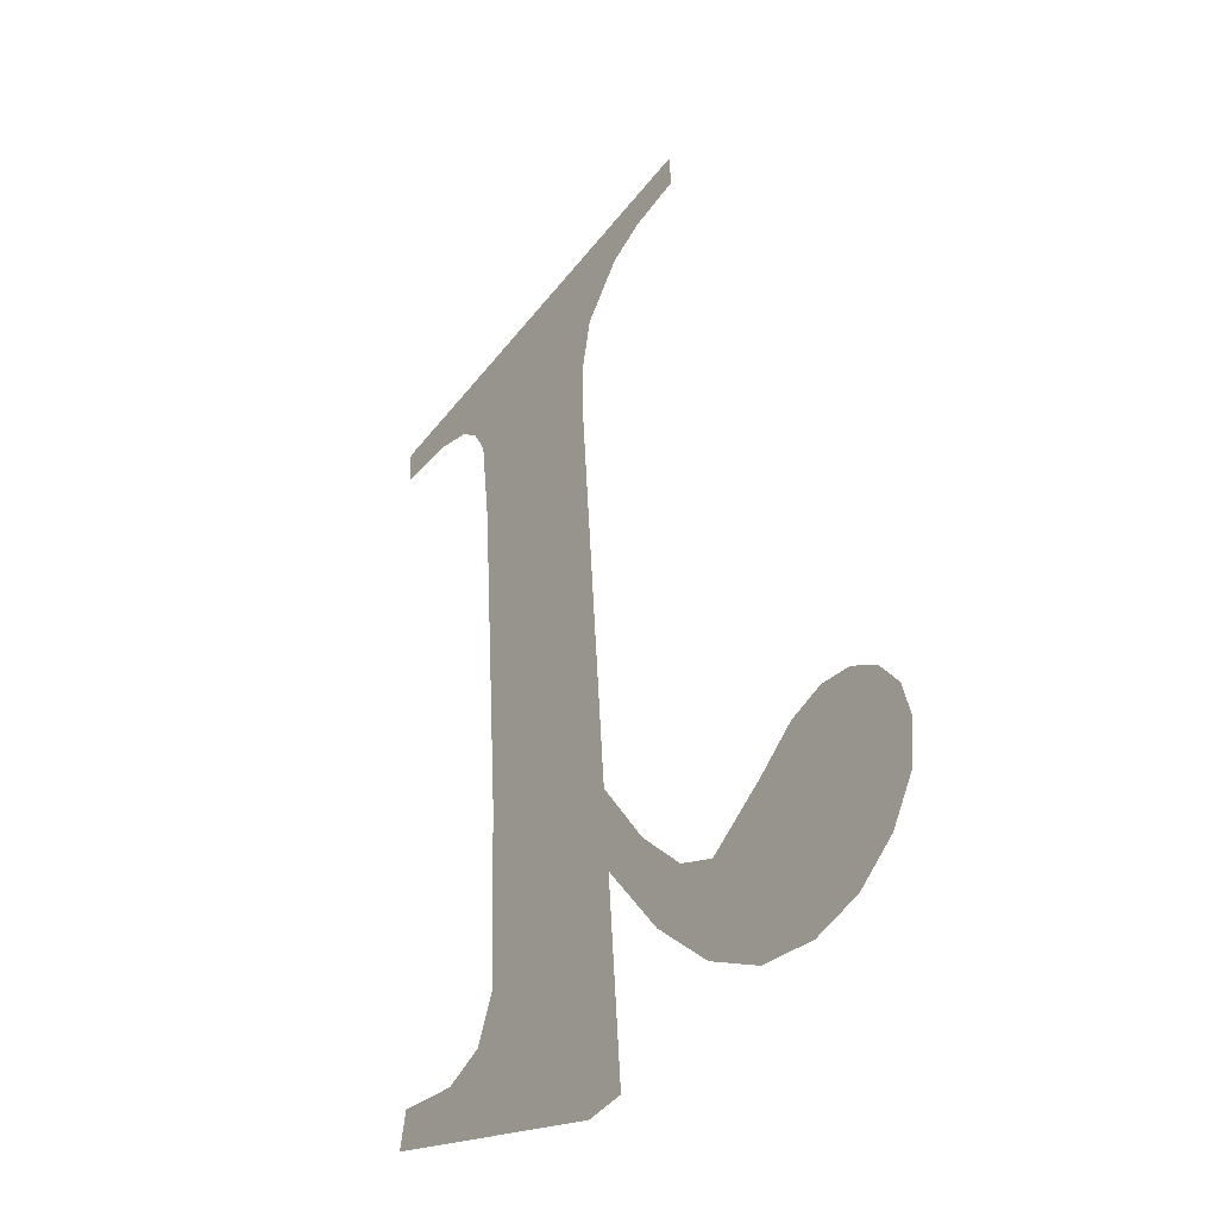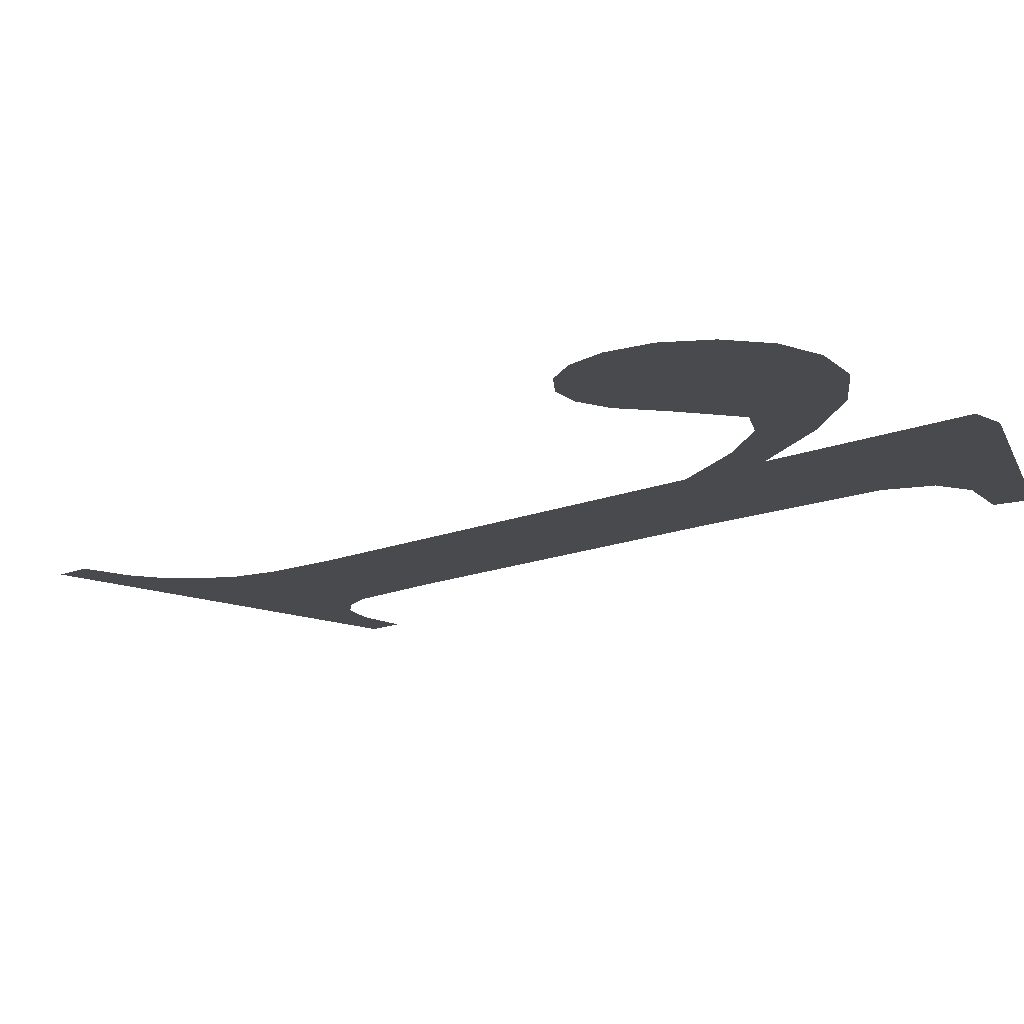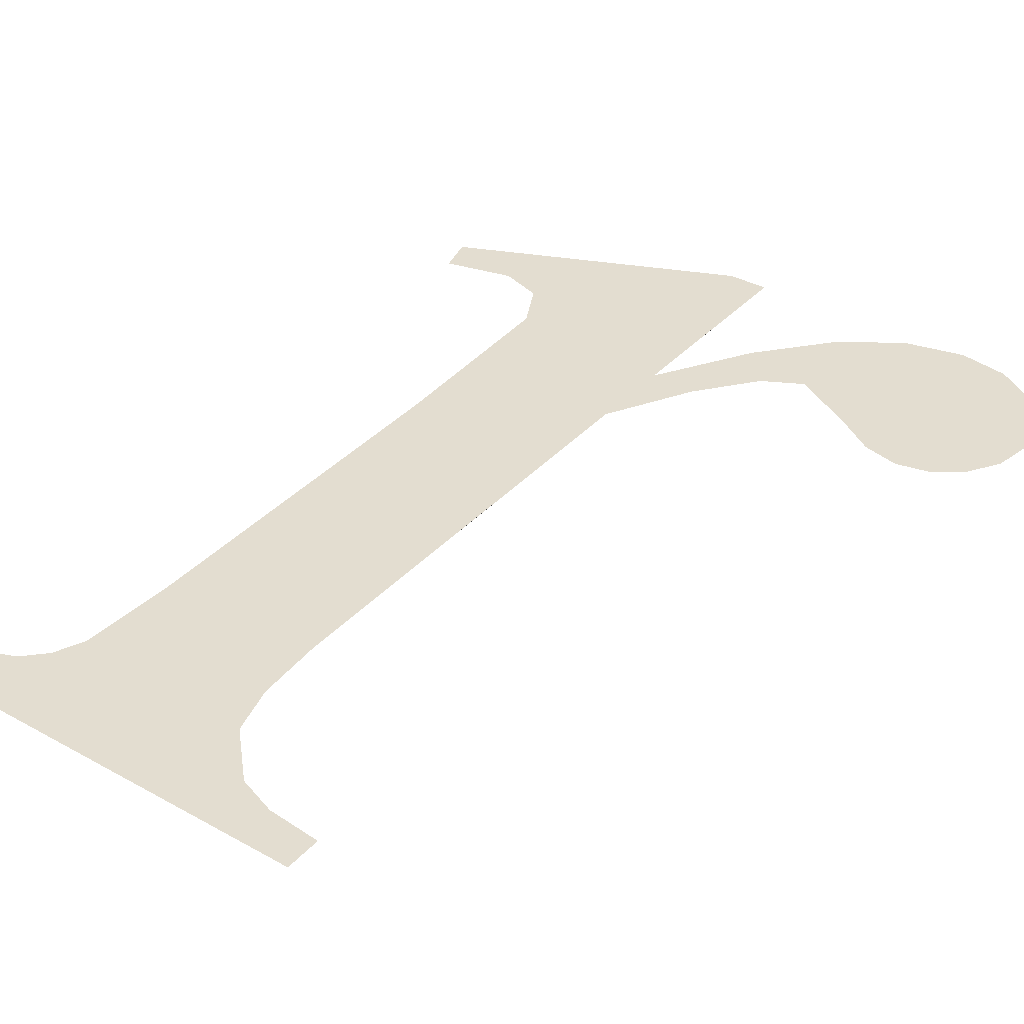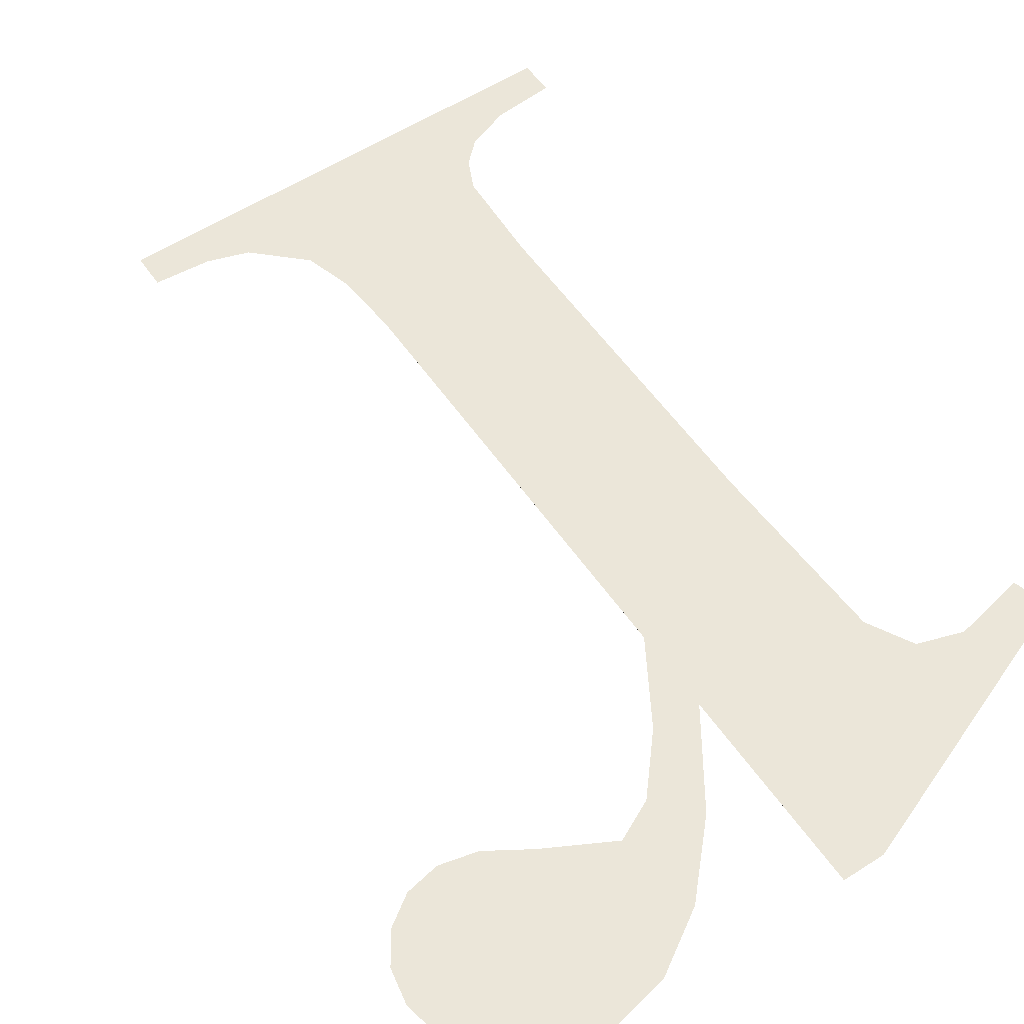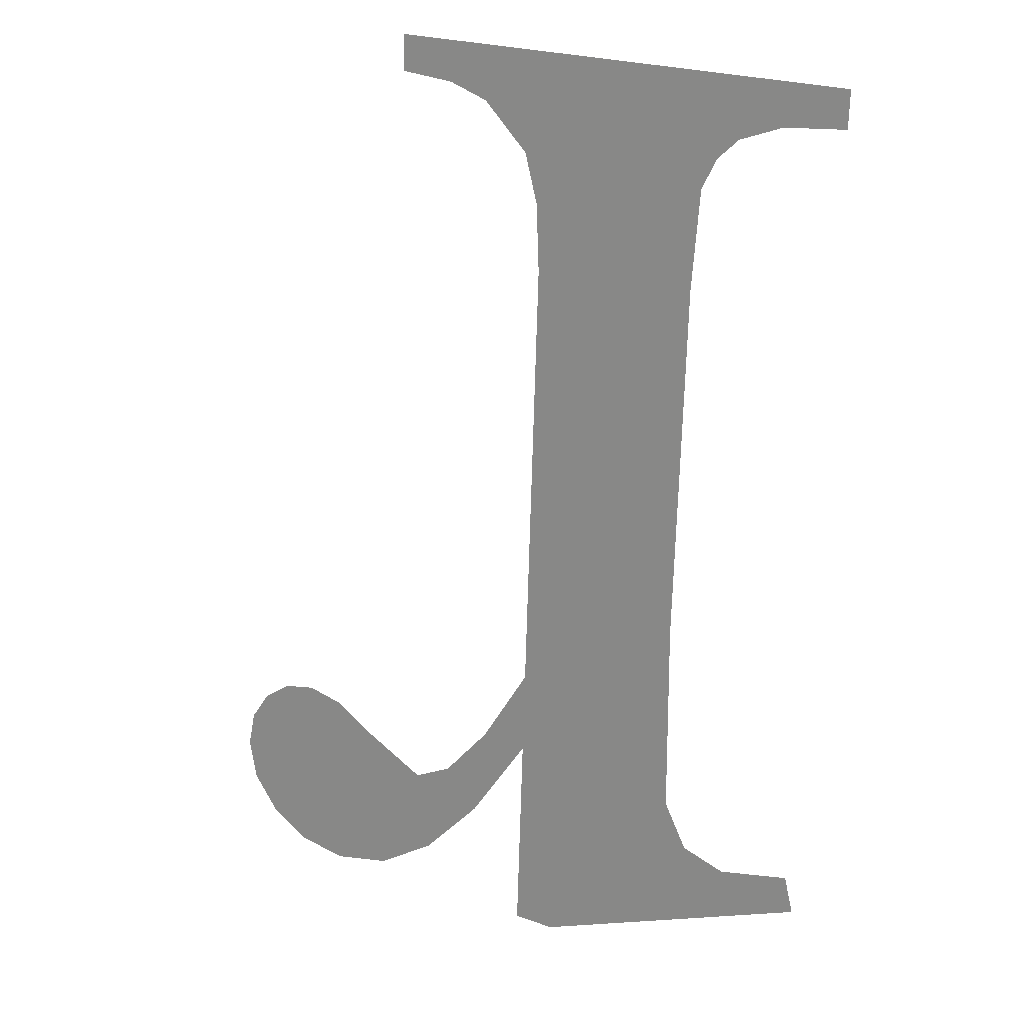
<metadata>
{"format":"obj","ext":"obj","renderer":"f3d","projection":"perspective","resolution":1024,"background":"white","views":[{"elev":-43.7,"azim":55.3,"up":"+Z"},{"elev":-11.4,"azim":128.9,"up":"+Y"},{"elev":33.8,"azim":37.2,"up":"+Y"},{"elev":57.9,"azim":146.5,"up":"+Y"},{"elev":23.8,"azim":-149.4,"up":"+Z"}]}
</metadata>
<code>
o mesh95/mesh95-geometry#mesh95-geometry
v 0.1581 0.04859 0.2008
v 0.1565 0.04854 0.2017
v 0.1565 0.04855 0.2015
v 0.1569 0.04855 0.2016
v 0.1572 0.04854 0.2016
v 0.1573 0.04853 0.2019
v 0.1574 0.04847 0.203
v 0.1574 0.04836 0.205
v 0.1583 0.04836 0.2049
v 0.1583 0.04834 0.2053
v 0.1583 0.04859 0.2008
v 0.1584 0.04833 0.2056
v 0.1583 0.04852 0.202
v 0.1587 0.04831 0.2058
v 0.1583 0.0485 0.2025
v 0.1573 0.04833 0.2055
v 0.1586 0.04855 0.2015
v 0.1592 0.04829 0.2061
v 0.1586 0.04852 0.202
v 0.1573 0.04832 0.2057
v 0.1589 0.04831 0.2059
v 0.1588 0.04854 0.2017
v 0.1571 0.04831 0.2058
v 0.1592 0.04831 0.2059
v 0.1589 0.04857 0.2011
v 0.1569 0.04831 0.2059
v 0.159 0.04855 0.2016
v 0.1565 0.04829 0.2061
v 0.1593 0.04859 0.2009
v 0.1565 0.04831 0.2059
v 0.1594 0.04854 0.2018
v 0.1596 0.04859 0.2008
v 0.1596 0.04853 0.2019
v 0.1599 0.04859 0.2009
v 0.1598 0.04853 0.202
v 0.16 0.04853 0.2019
v 0.1601 0.04858 0.201
v 0.1602 0.04853 0.2018
v 0.1603 0.04857 0.2012
v 0.1603 0.04854 0.2016
v 0.1603 0.04856 0.2014
f 1 2 3
f 2 1 4
f 3 2 1
f 4 1 2
f 4 1 5
f 5 1 4
f 5 1 6
f 6 1 5
f 6 1 7
f 7 1 6
f 7 1 8
f 8 1 7
f 9 8 1
f 1 8 9
f 10 8 9
f 9 8 10
f 9 1 11
f 11 1 9
f 12 8 10
f 10 8 12
f 9 11 13
f 13 11 9
f 14 8 12
f 12 8 14
f 9 13 15
f 15 13 9
f 14 16 8
f 8 16 14
f 17 15 13
f 13 15 17
f 18 16 14
f 14 16 18
f 15 17 19
f 19 17 15
f 18 20 16
f 16 20 18
f 18 14 21
f 21 14 18
f 19 17 22
f 22 17 19
f 18 23 20
f 20 23 18
f 18 21 24
f 24 21 18
f 22 17 25
f 25 17 22
f 18 26 23
f 23 26 18
f 22 25 27
f 27 25 22
f 28 26 18
f 18 26 28
f 27 25 29
f 29 25 27
f 26 28 30
f 30 28 26
f 27 29 31
f 31 29 27
f 31 29 32
f 32 29 31
f 31 32 33
f 33 32 31
f 33 32 34
f 34 32 33
f 33 34 35
f 35 34 33
f 35 34 36
f 36 34 35
f 36 34 37
f 37 34 36
f 36 37 38
f 38 37 36
f 38 37 39
f 39 37 38
f 38 39 40
f 40 39 38
f 40 39 41
f 41 39 40

</code>
